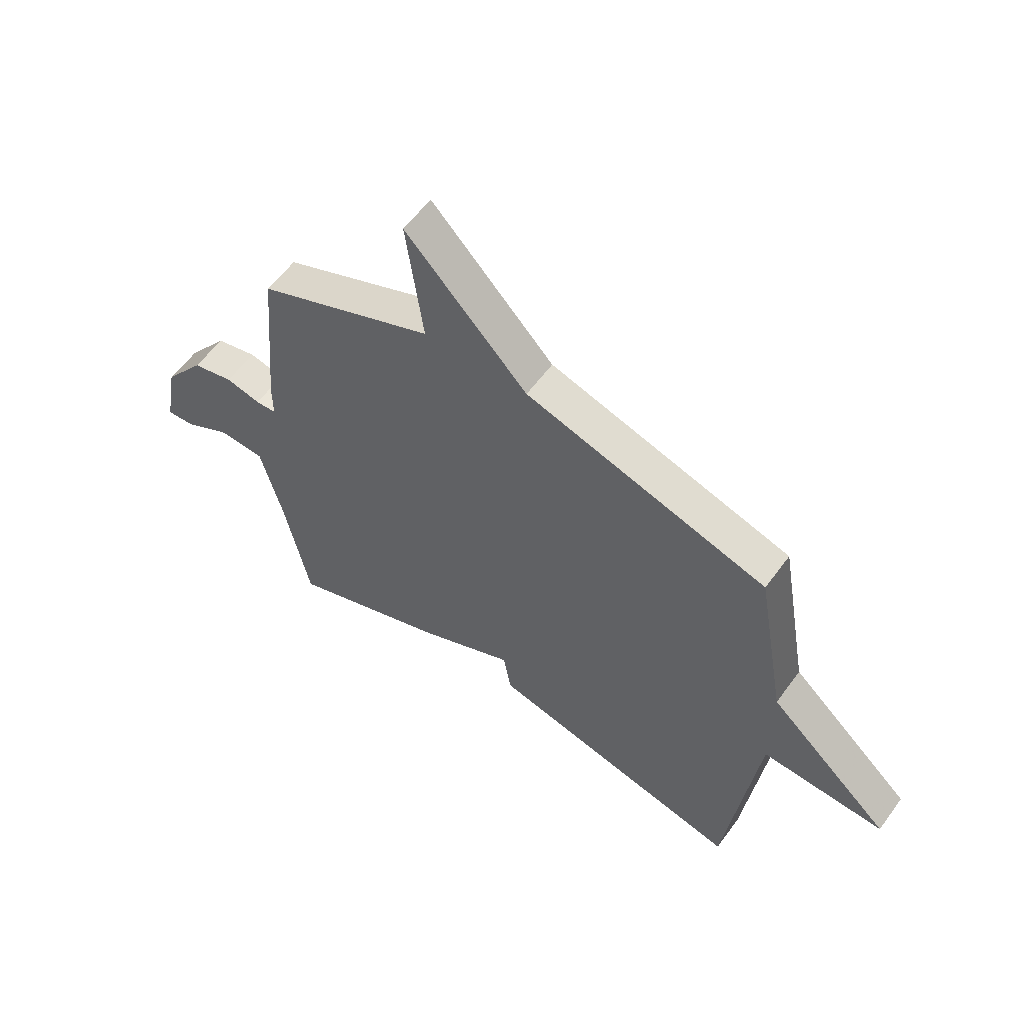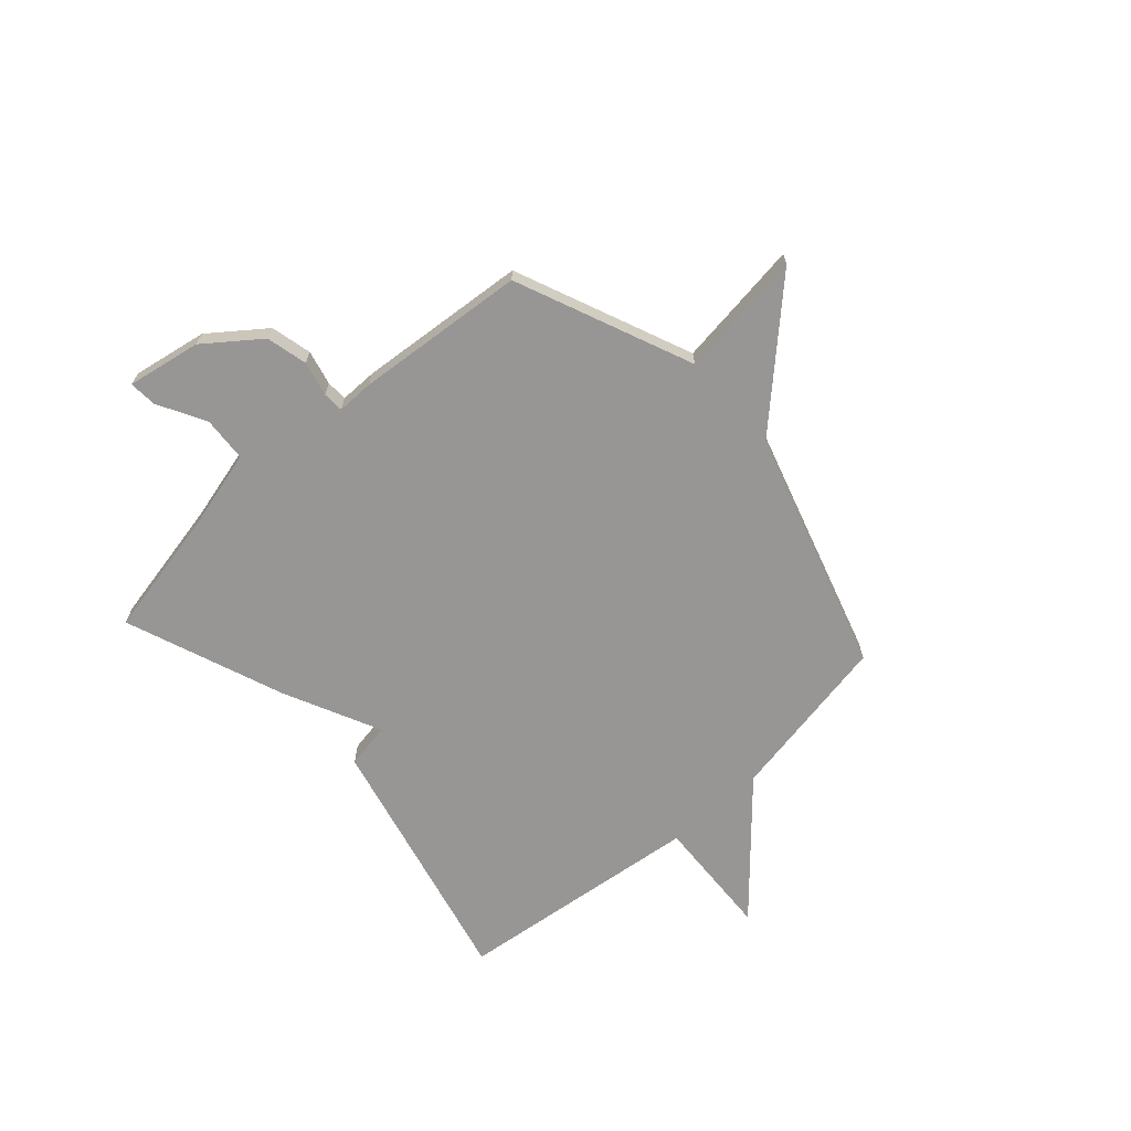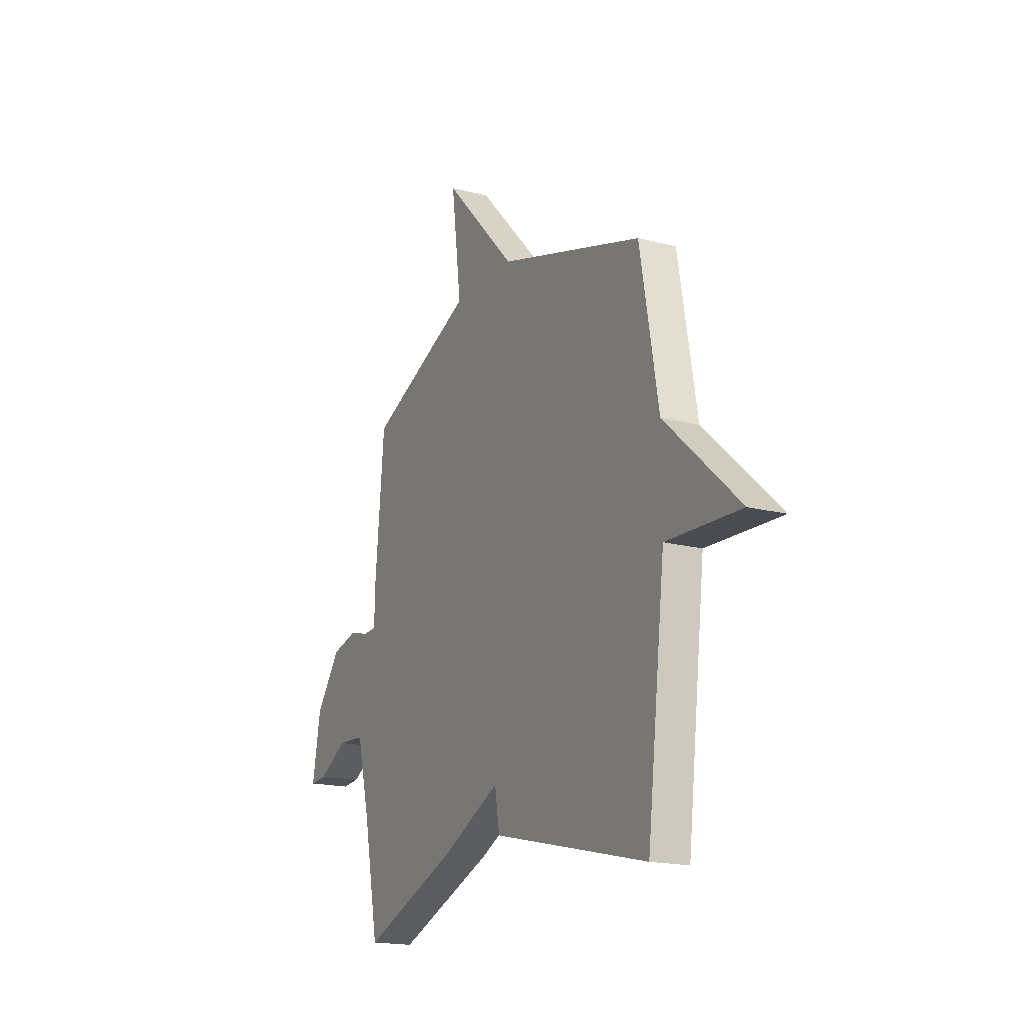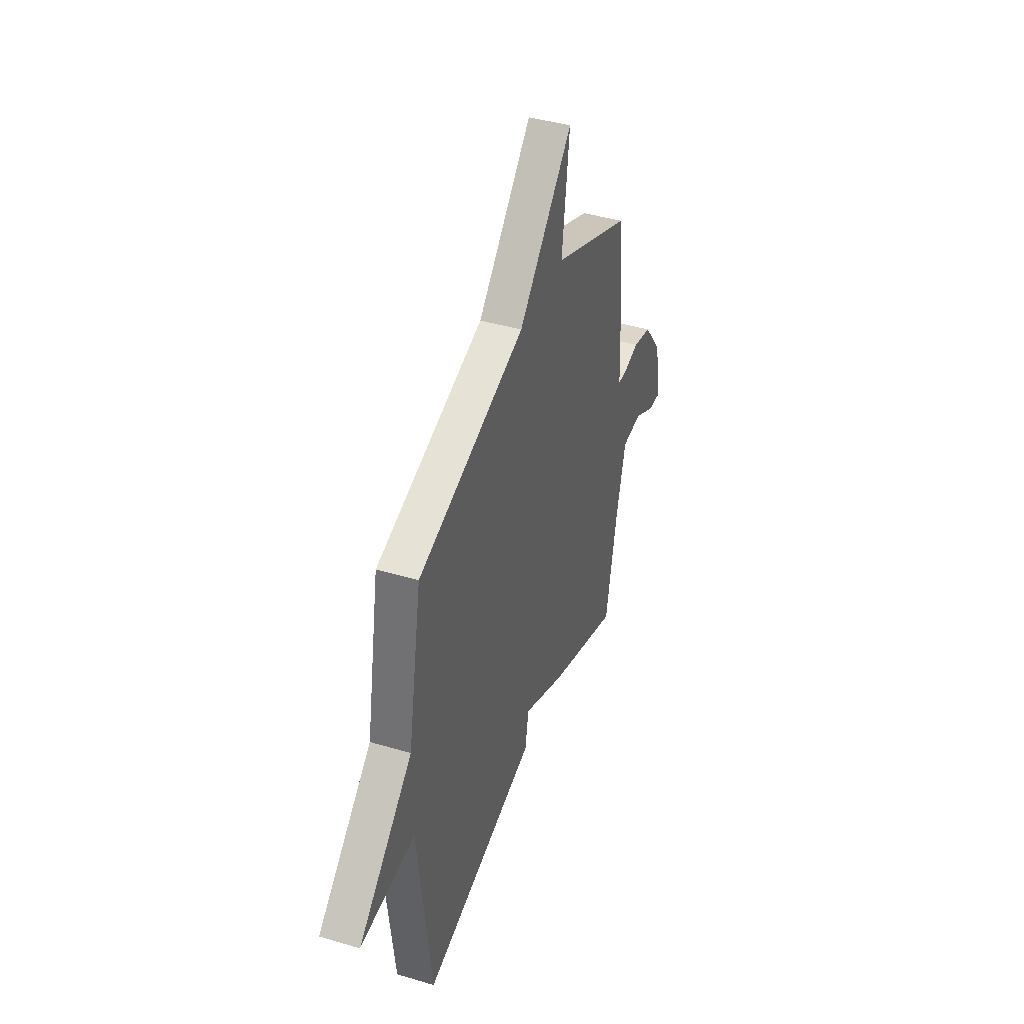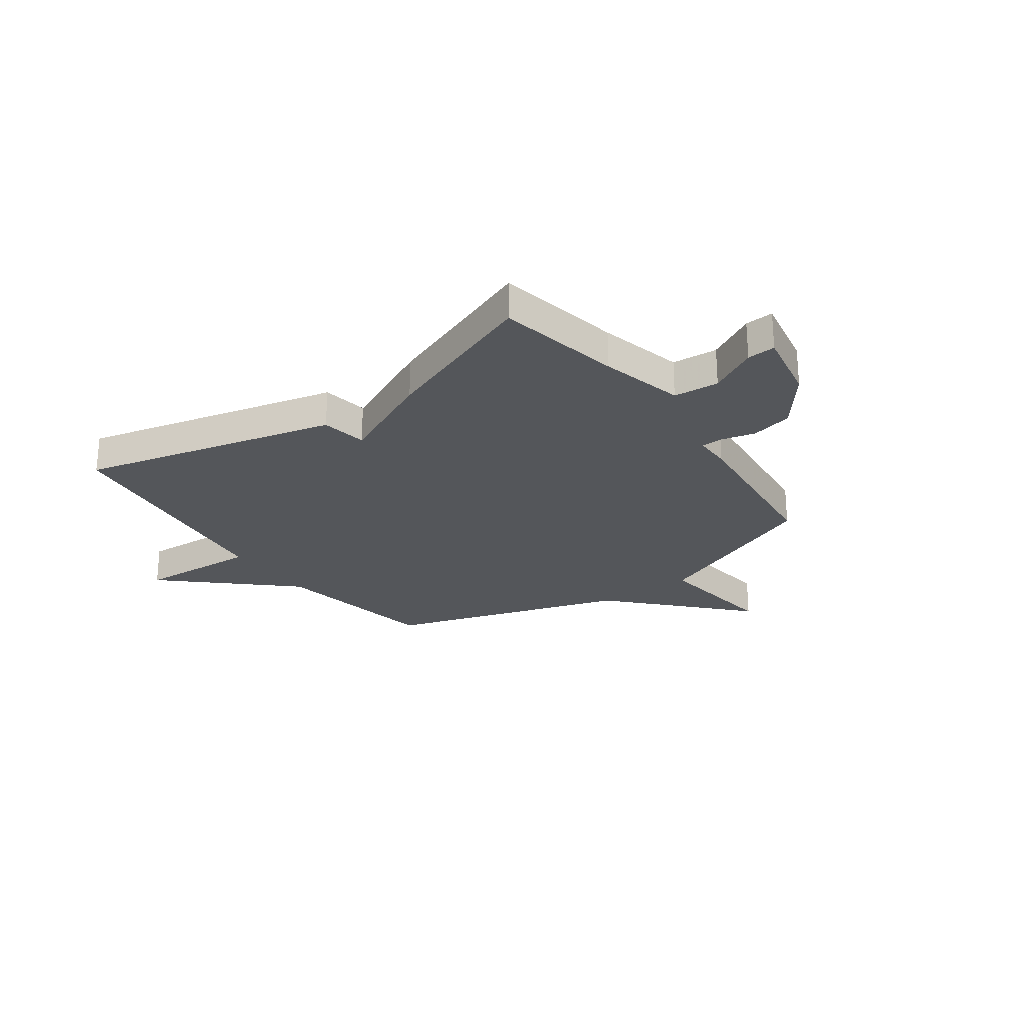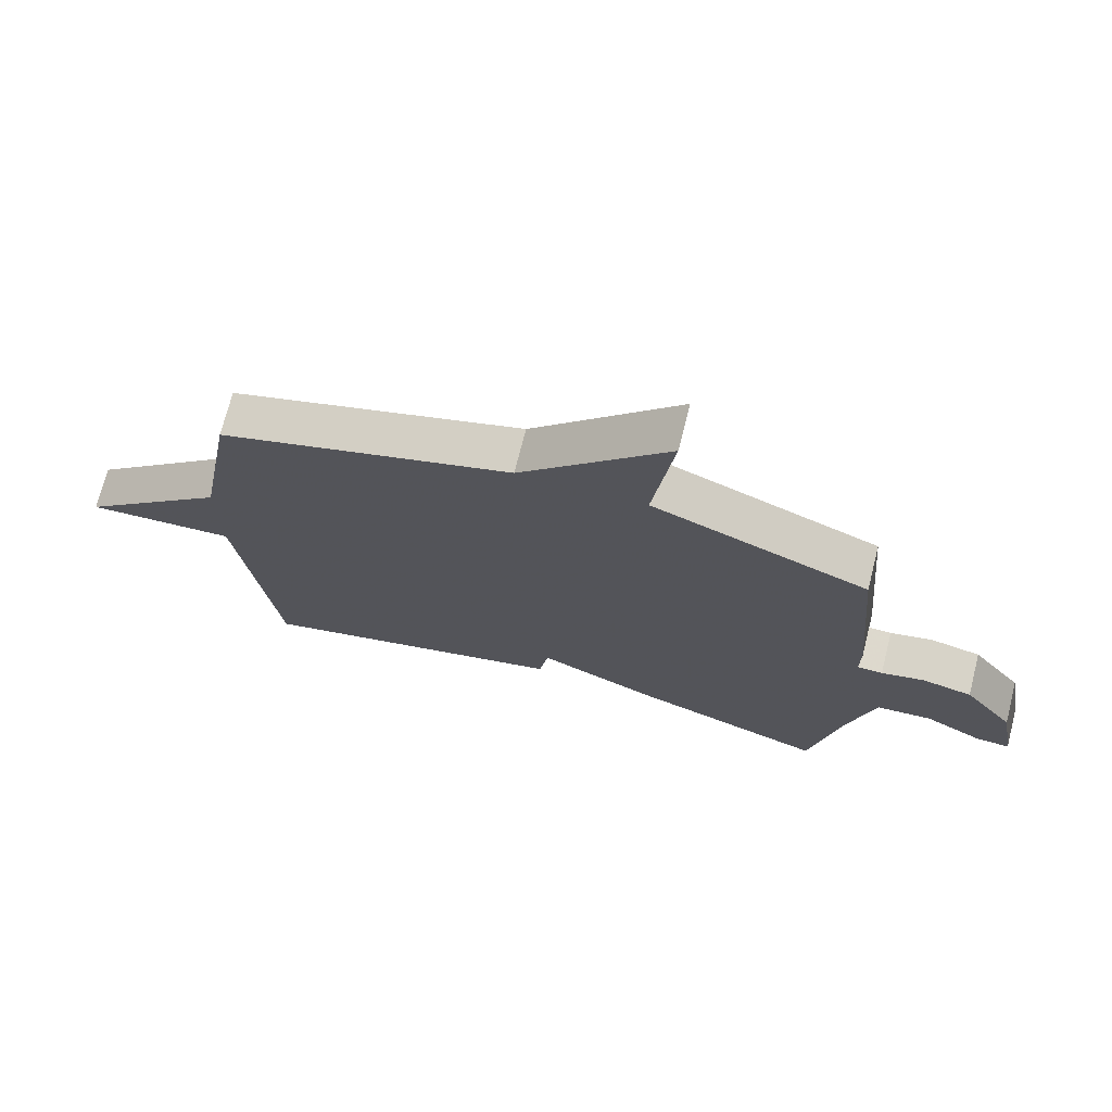
<metadata>
{"format":"obj","ext":"obj","renderer":"f3d","projection":"perspective","resolution":1024,"background":"white","views":[{"elev":58.2,"azim":35.8,"up":"+Z"},{"elev":-68.0,"azim":-48.0,"up":"+Y"},{"elev":-17.9,"azim":63.1,"up":"+Z"},{"elev":41.9,"azim":109.7,"up":"+Z"},{"elev":-25.4,"azim":-144.6,"up":"+Y"},{"elev":71.9,"azim":-165.8,"up":"+Z"}]}
</metadata>
<code>
v -0.5 0.07 -0.5
v -0.548 0.07 -0.261
v -0.589 0.07 -0.1
v -0.676 0.07 -0.094
v -0.767 0.07 -0.144
v -0.821 0.07 -0.148
v -0.795 0.07 -0.006
v -0.716 0.07 0.098
v -0.637 0.07 0.117
v -0.57 0.07 0.101
v -0.53 0.07 0.103
v -0.53 0.07 0.174
v -0.5 0.07 0.5
v -0.161 0.07 0.642
v -0.193 0.07 0.886
v 0.039 0.07 0.642
v 0.5 0.07 0.5
v 0.558 0.07 0.175
v 0.792 0.07 -0.037
v 0.558 0.07 -0.025
v 0.5 0.07 -0.5
v 0.007 0.07 -0.383
v -0.008 0.07 -0.295
v -0.193 0.07 -0.383
v -0.5 0 -0.5
v -0.548 0 -0.261
v -0.589 0 -0.1
v -0.676 0 -0.094
v -0.767 0 -0.144
v -0.821 0 -0.148
v -0.795 0 -0.006
v -0.716 0 0.098
v -0.637 0 0.117
v -0.57 0 0.101
v -0.53 0 0.103
v -0.53 0 0.174
v -0.5 0 0.5
v -0.161 0 0.642
v -0.193 0 0.886
v 0.039 0 0.642
v 0.5 0 0.5
v 0.558 0 0.175
v 0.792 0 -0.037
v 0.558 0 -0.025
v 0.5 0 -0.5
v 0.007 0 -0.383
v -0.008 0 -0.295
v -0.193 0 -0.383
f 23 24 1 2
f 20 21 22 23
f 20 23 2 3
f 18 19 20
f 20 3 4
f 18 20 4
f 17 18 4
f 16 17 4
f 14 15 16
f 13 14 16
f 12 13 16
f 11 12 16
f 11 16 4 5
f 5 6 7
f 11 5 7
f 10 11 7
f 7 8 9 10
f 26 25 48 47
f 47 46 45 44
f 27 26 47 44
f 44 43 42
f 28 27 44
f 28 44 42
f 28 42 41
f 28 41 40
f 40 39 38
f 40 38 37
f 40 37 36
f 40 36 35
f 29 28 40 35
f 31 30 29
f 31 29 35
f 31 35 34
f 34 33 32 31
f 1 25 26 2
f 2 26 27 3
f 3 27 28 4
f 4 28 29 5
f 5 29 30 6
f 6 30 31 7
f 7 31 32 8
f 8 32 33 9
f 9 33 34 10
f 10 34 35 11
f 11 35 36 12
f 12 36 37 13
f 13 37 38 14
f 14 38 39 15
f 15 39 40 16
f 16 40 41 17
f 17 41 42 18
f 18 42 43 19
f 19 43 44 20
f 20 44 45 21
f 21 45 46 22
f 22 46 47 23
f 23 47 48 24
f 24 48 25 1

</code>
